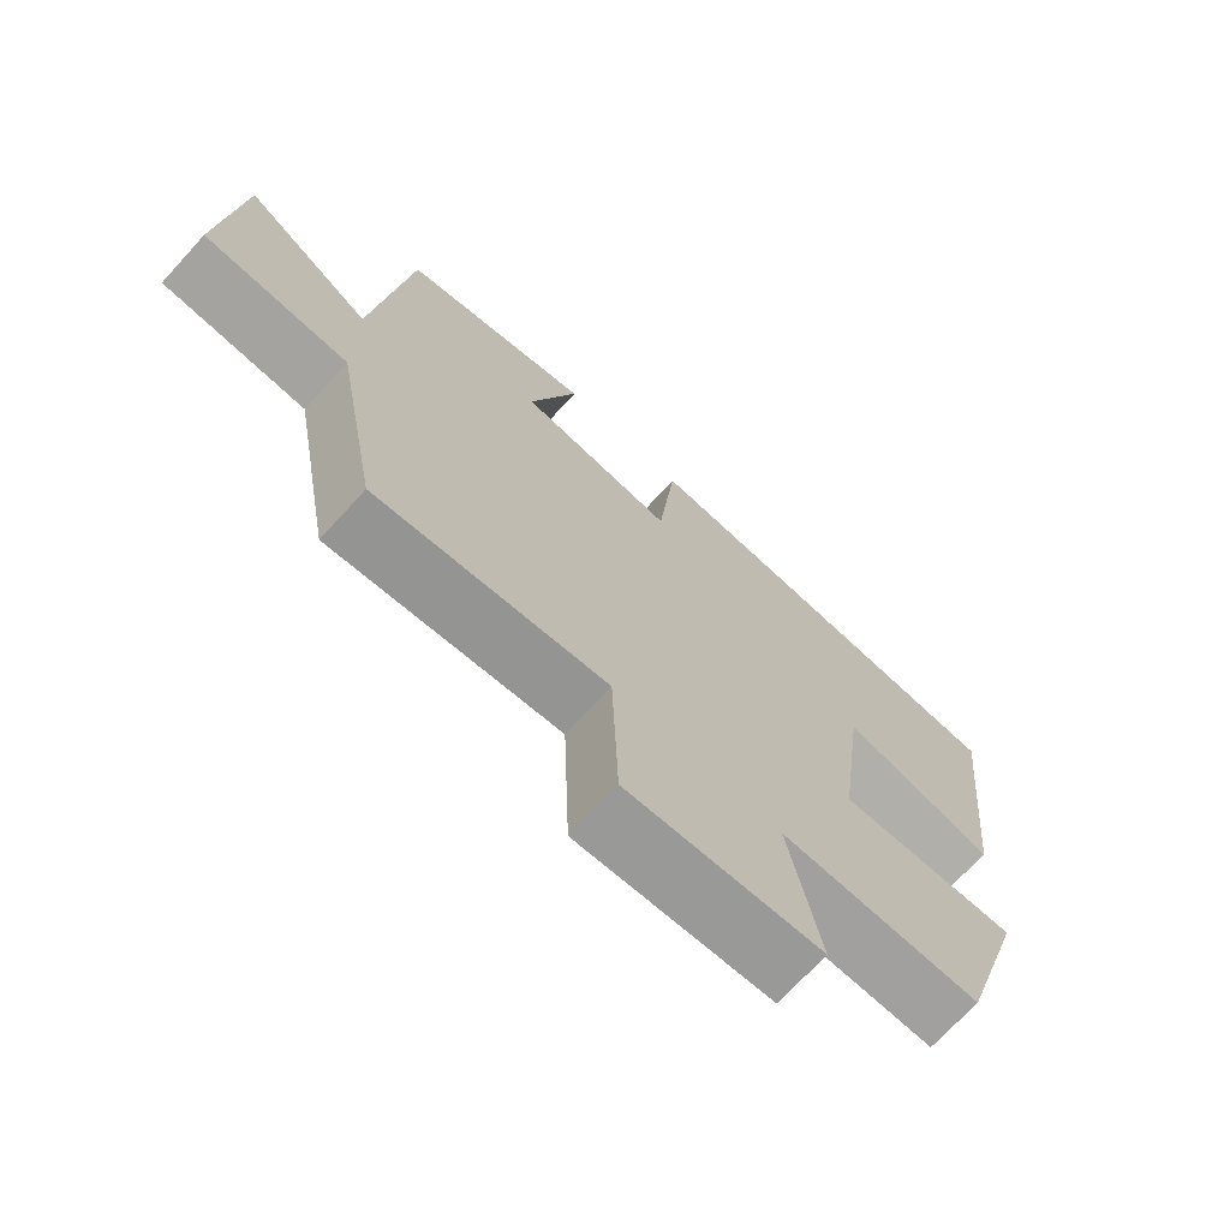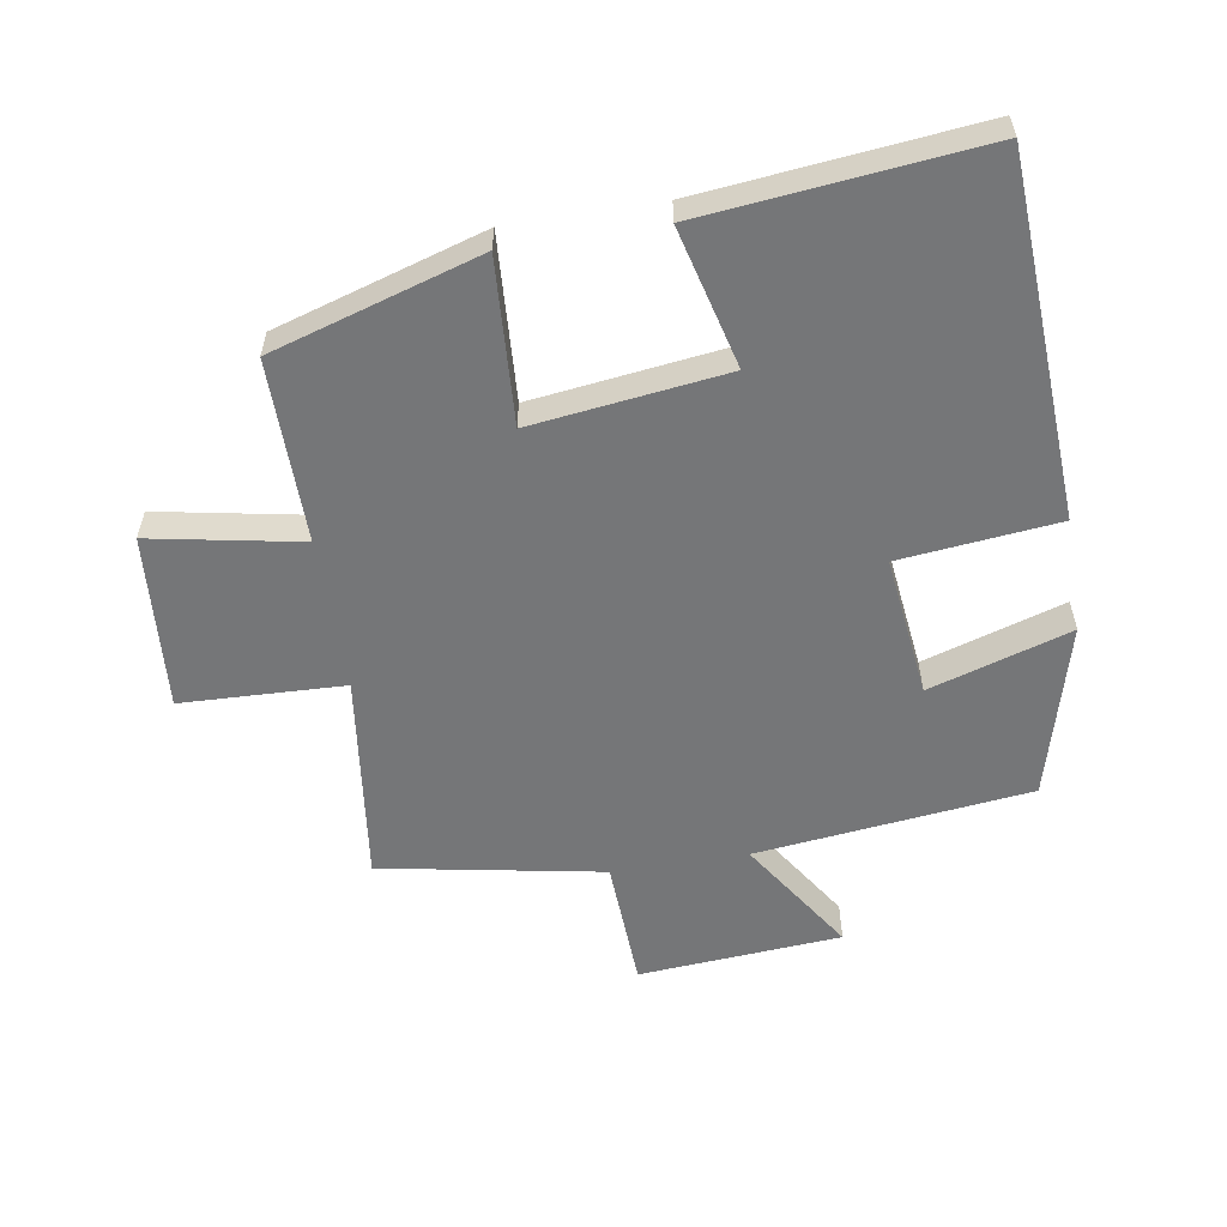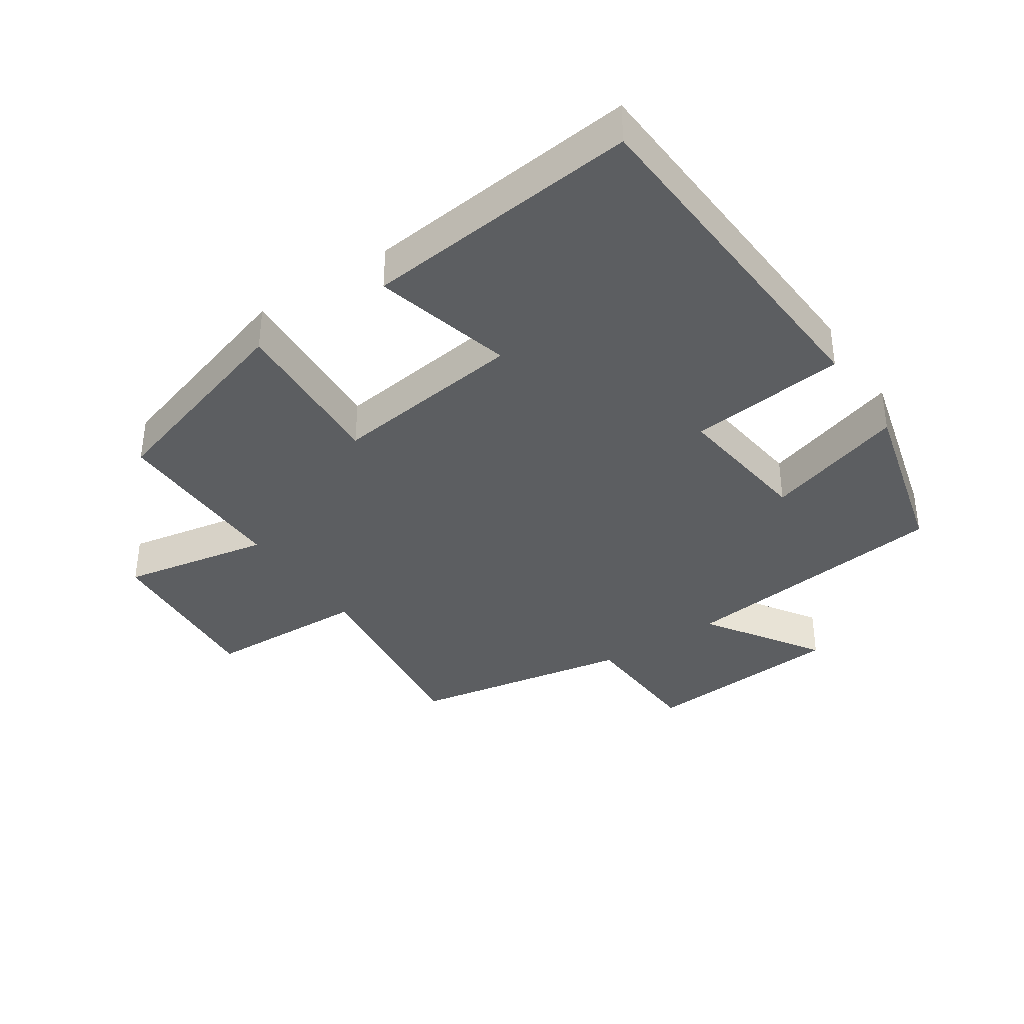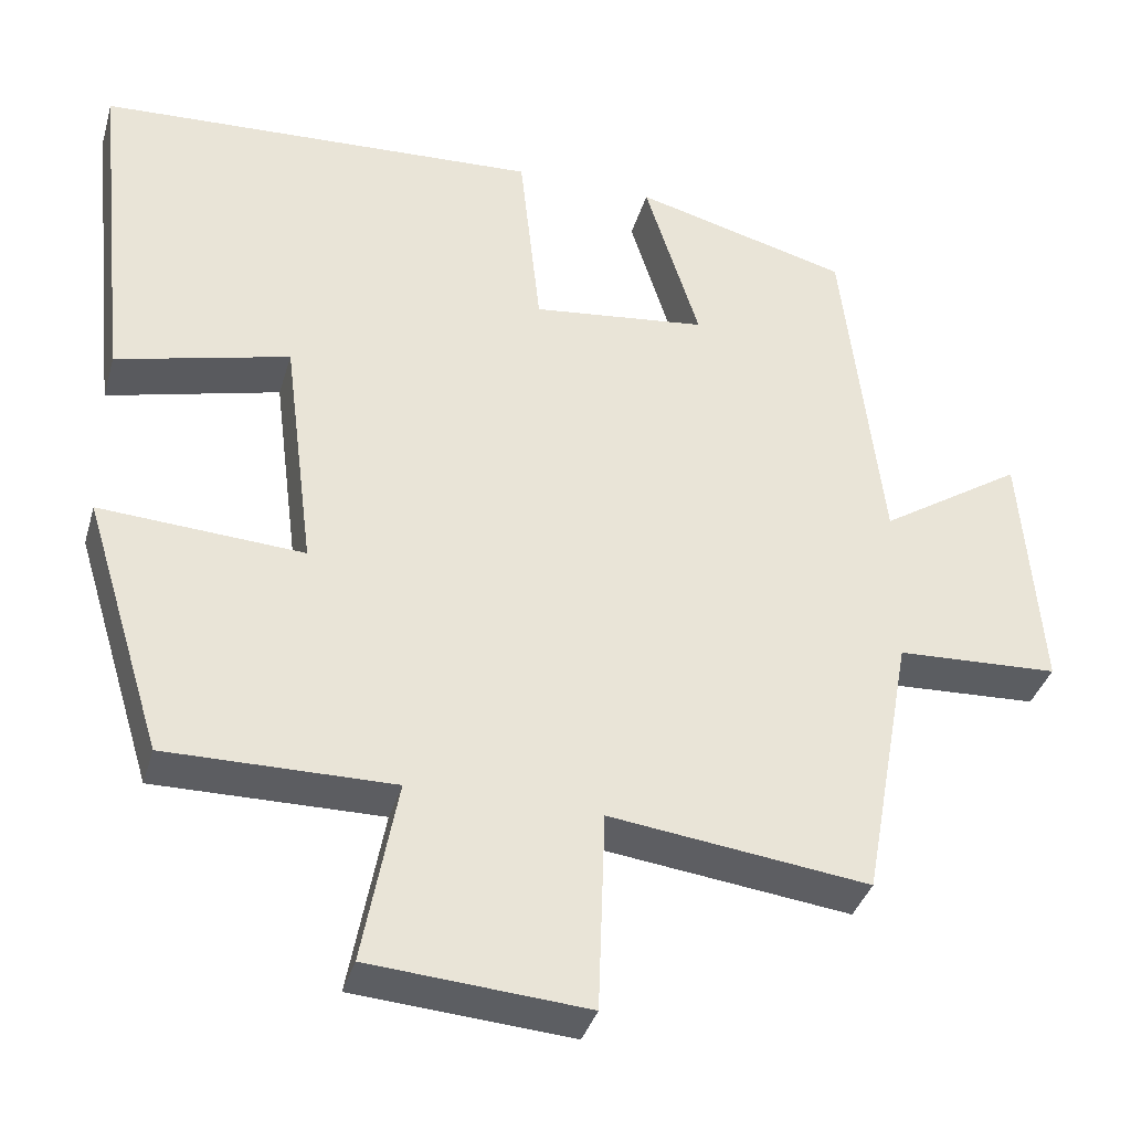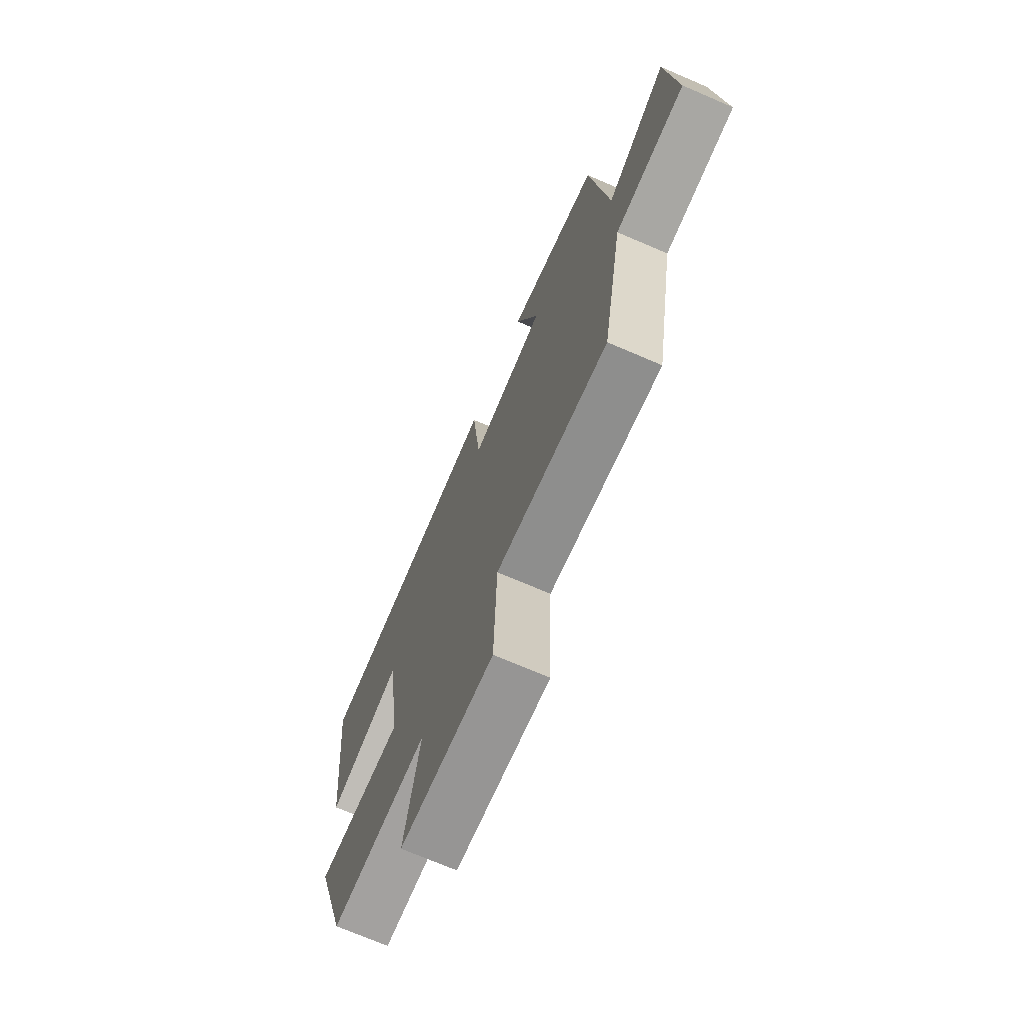
<metadata>
{"format":"obj","ext":"obj","renderer":"f3d","projection":"perspective","resolution":1024,"background":"white","views":[{"elev":-71.4,"azim":137.5,"up":"+Z"},{"elev":-56.8,"azim":-80.8,"up":"+Y"},{"elev":-37.3,"azim":-56.1,"up":"+Y"},{"elev":-37.1,"azim":-15.7,"up":"+Z"},{"elev":-71.7,"azim":66.7,"up":"+Z"}]}
</metadata>
<code>
v 0.438 0.07 -0.54
v 0.115 0.07 -0.5
v 0.106 0.07 -0.75
v -0.164 0.07 -0.73
v -0.121 0.07 -0.5
v -0.402 0.07 -0.503
v -0.5 0.07 -0.184
v -0.247 0.07 -0.199
v -0.285 0.07 0.099
v -0.5 0.07 0.044
v -0.545 0.07 0.47
v 0.007 0.07 0.5
v 0.033 0.07 0.257
v 0.251 0.07 0.283
v 0.183 0.07 0.5
v 0.451 0.07 0.429
v 0.5 0.07 0.007
v 0.678 0.07 0.123
v 0.702 0.07 -0.189
v 0.5 0.07 -0.199
v 0.438 0 -0.54
v 0.115 0 -0.5
v 0.106 0 -0.75
v -0.164 0 -0.73
v -0.121 0 -0.5
v -0.402 0 -0.503
v -0.5 0 -0.184
v -0.247 0 -0.199
v -0.285 0 0.099
v -0.5 0 0.044
v -0.545 0 0.47
v 0.007 0 0.5
v 0.033 0 0.257
v 0.251 0 0.283
v 0.183 0 0.5
v 0.451 0 0.429
v 0.5 0 0.007
v 0.678 0 0.123
v 0.702 0 -0.189
v 0.5 0 -0.199
f 17 18 19 20
f 16 17 20
f 15 16 20
f 14 15 20
f 20 1 2
f 14 20 2
f 13 14 2
f 11 12 13
f 10 11 13
f 9 10 13
f 13 2 3
f 9 13 3
f 8 9 3
f 5 6 7 8
f 5 8 3
f 3 4 5
f 40 39 38 37
f 40 37 36
f 40 36 35
f 40 35 34
f 22 21 40
f 22 40 34
f 22 34 33
f 33 32 31
f 33 31 30
f 33 30 29
f 23 22 33
f 23 33 29
f 23 29 28
f 28 27 26 25
f 23 28 25
f 25 24 23
f 1 21 22 2
f 2 22 23 3
f 3 23 24 4
f 4 24 25 5
f 5 25 26 6
f 6 26 27 7
f 7 27 28 8
f 8 28 29 9
f 9 29 30 10
f 10 30 31 11
f 11 31 32 12
f 12 32 33 13
f 13 33 34 14
f 14 34 35 15
f 15 35 36 16
f 16 36 37 17
f 17 37 38 18
f 18 38 39 19
f 19 39 40 20
f 20 40 21 1

</code>
